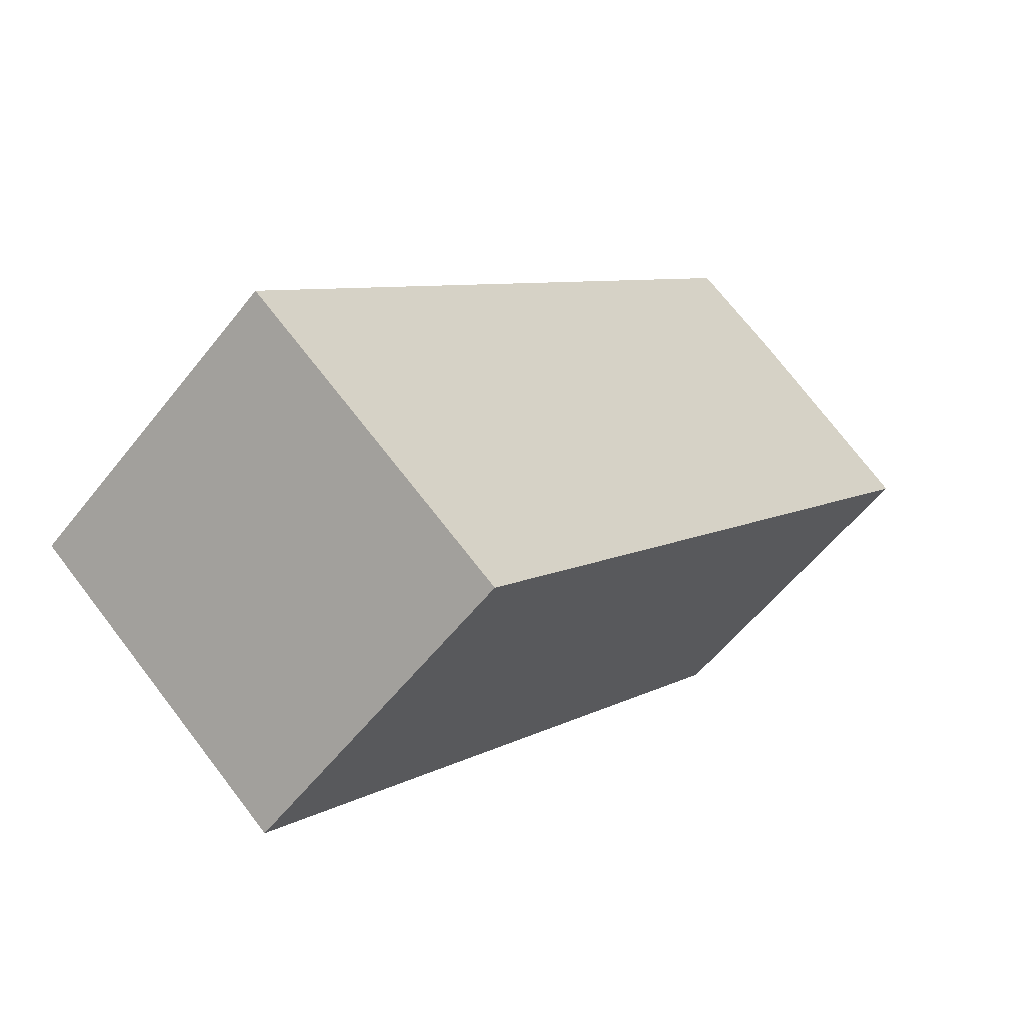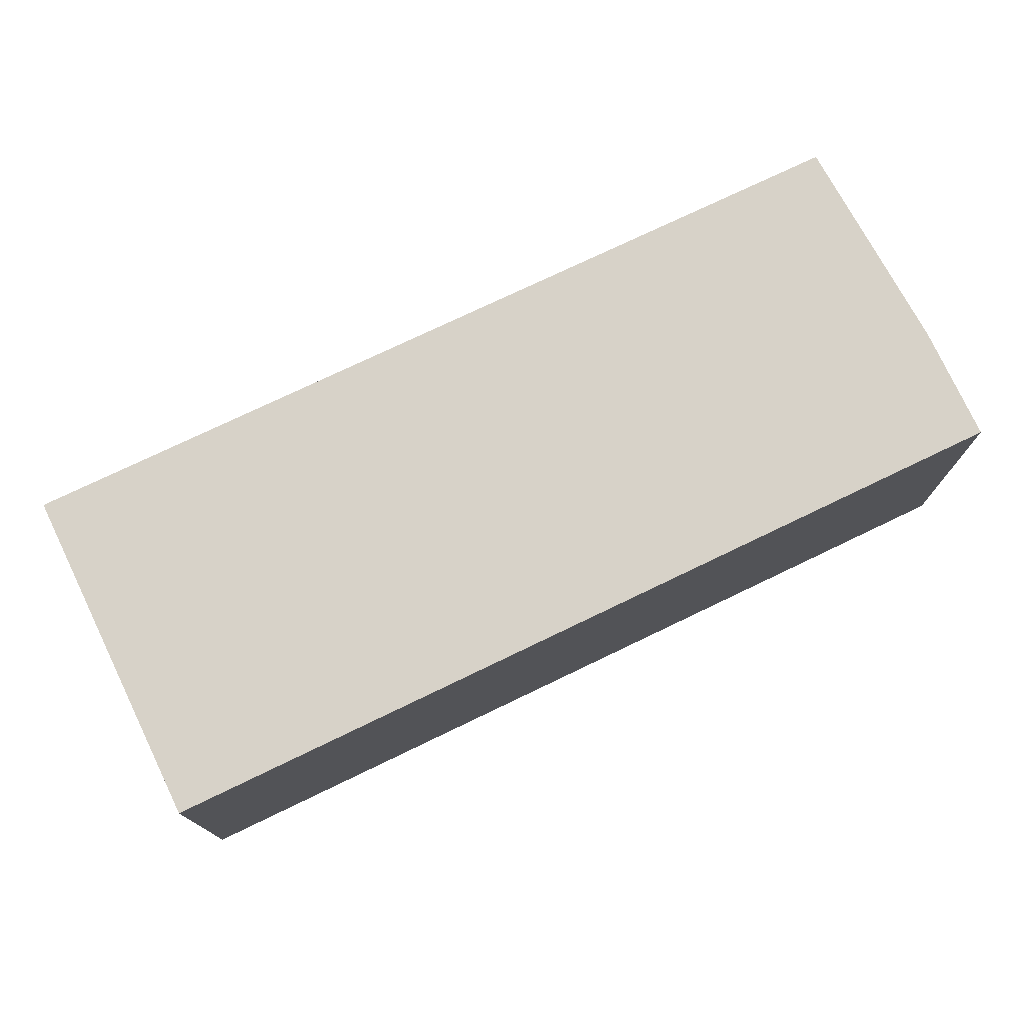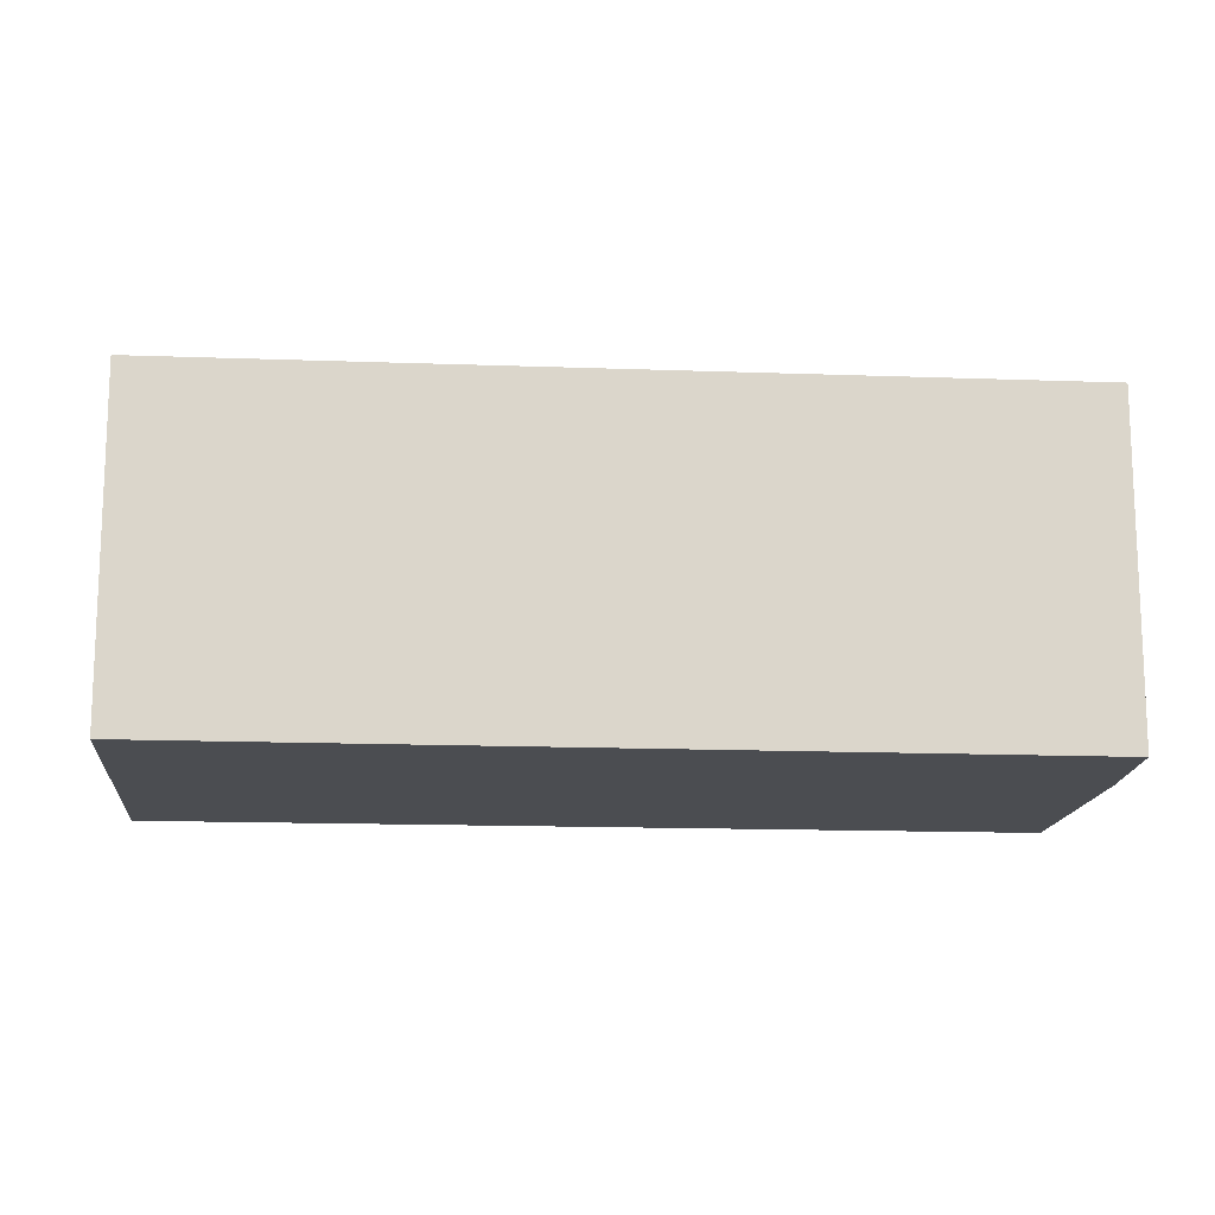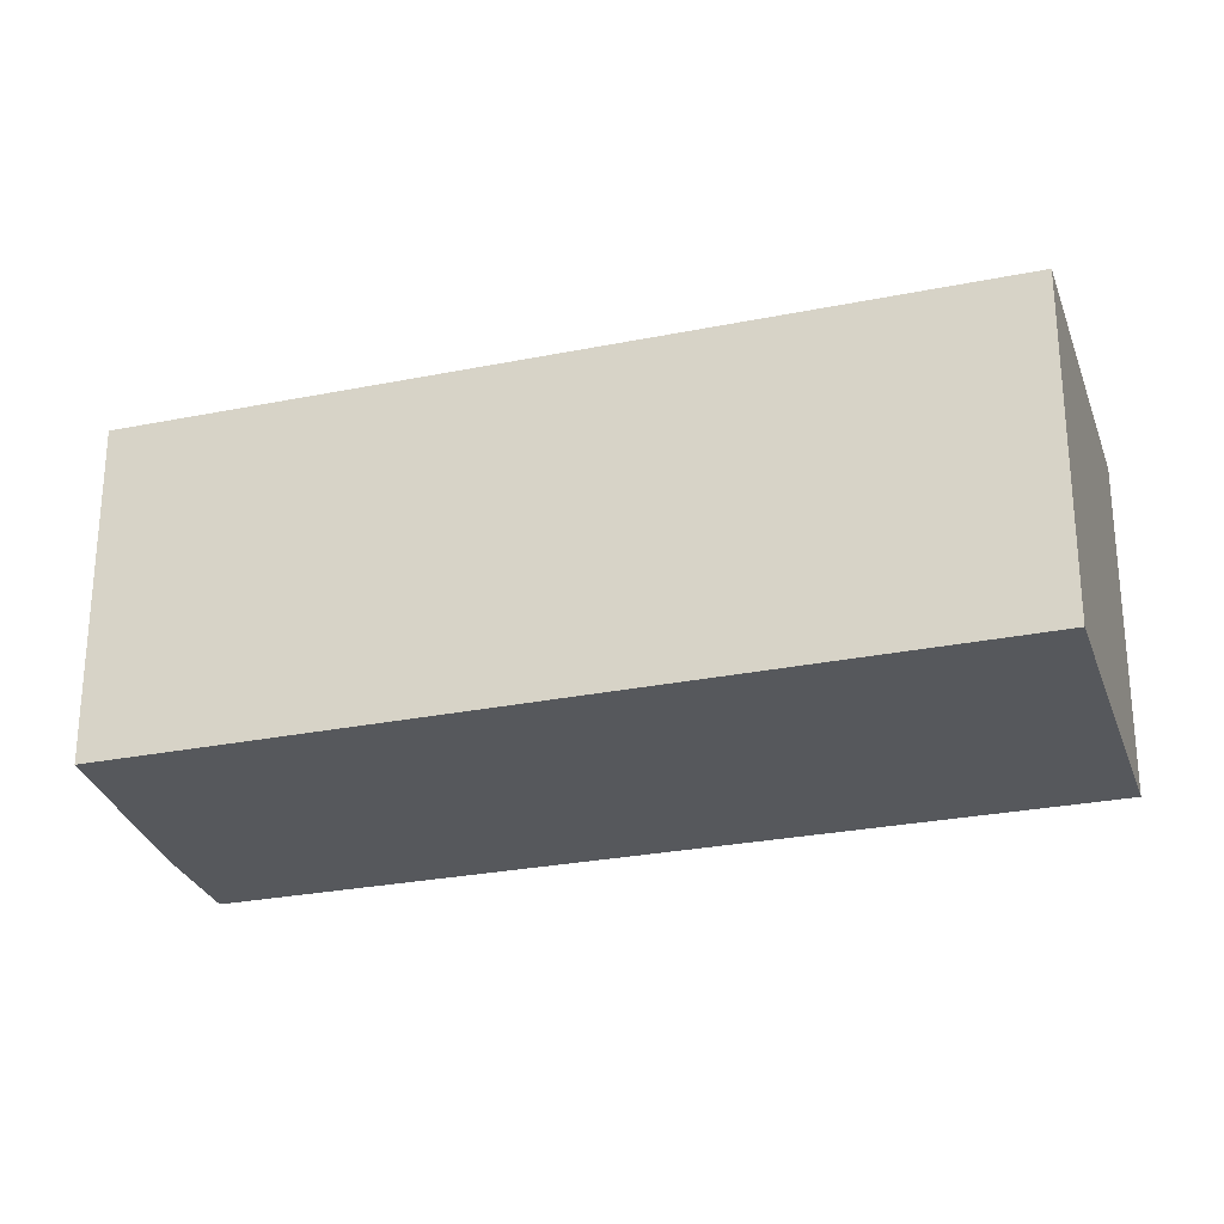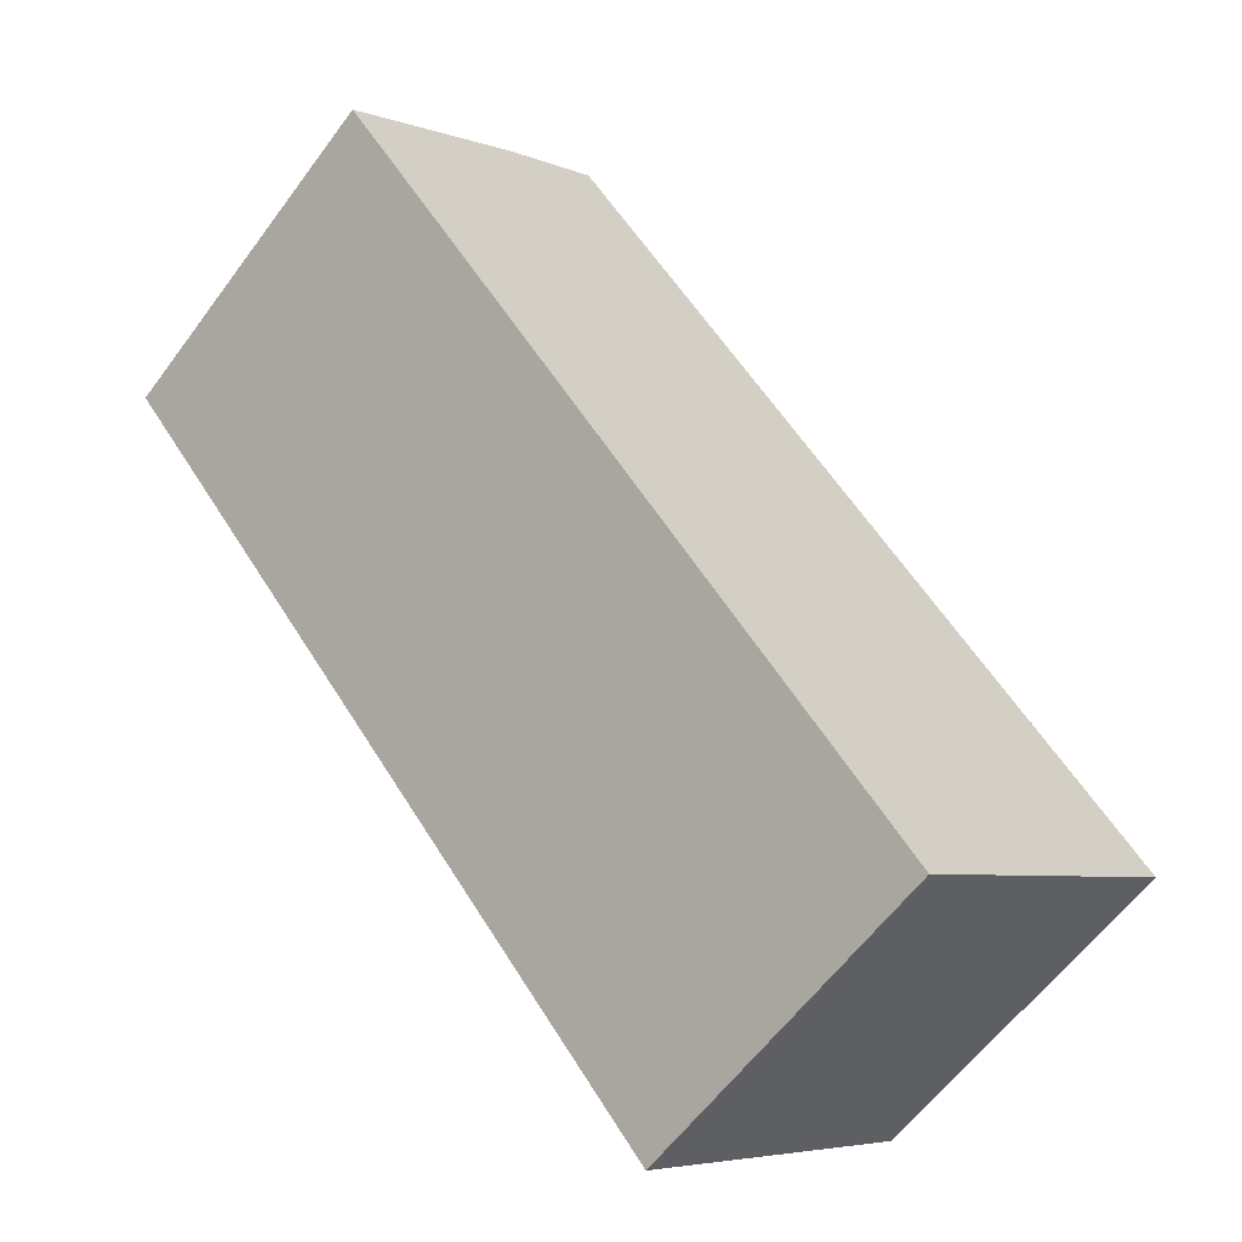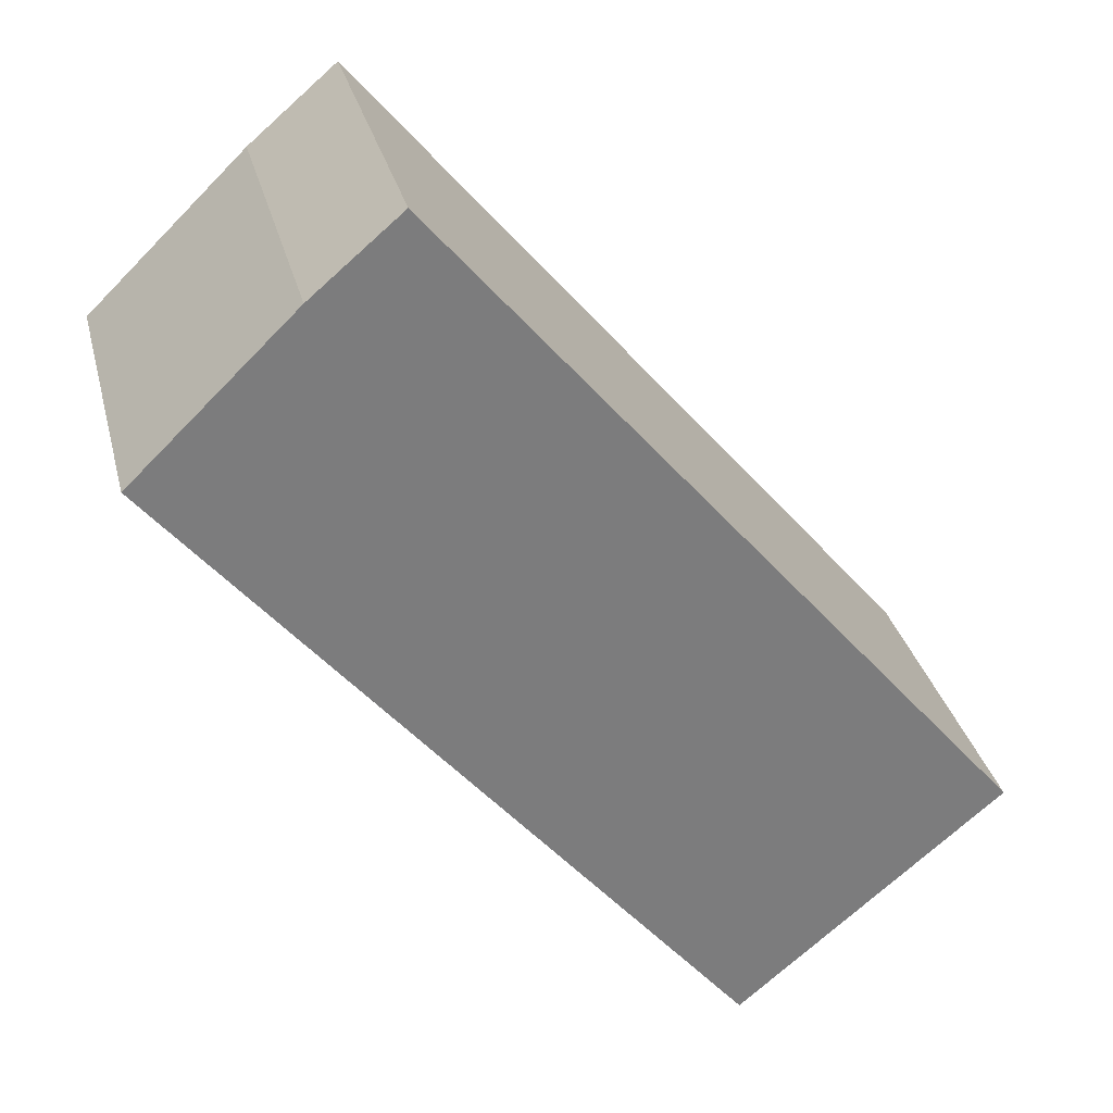
<metadata>
{"format":"obj","ext":"obj","renderer":"f3d","projection":"perspective","resolution":1024,"background":"white","views":[{"elev":-56.3,"azim":-37.5,"up":"+Z"},{"elev":77.4,"azim":-75.5,"up":"+Y"},{"elev":-15.9,"azim":-54.2,"up":"+Y"},{"elev":-27.8,"azim":147.0,"up":"+Y"},{"elev":-60.3,"azim":143.7,"up":"+Z"},{"elev":31.4,"azim":166.3,"up":"+Z"}]}
</metadata>
<code>
v  7.306 4.316 8.661
v  3.346 4.316 -2.794
v  0 4.316 2.643e-16
v  10.46 4.316 5.756
v  8.426 4.316 7.716
v  8.426 -4.725e-16 7.716
v  10.46 -3.525e-16 5.756
v  7.306 -5.303e-16 8.661
v  3.346 1.711e-16 -2.794
v  0 0 0
g defaultobject
f 1 2 3
f 2 1 4
f 4 1 5
f 6 4 5
f 4 6 7
f 8 5 1
f 5 8 6
f 7 2 4
f 2 7 9
f 9 3 2
f 3 9 10
f 10 1 3
f 1 10 8
f 7 10 9
f 10 7 6
f 10 6 8

</code>
